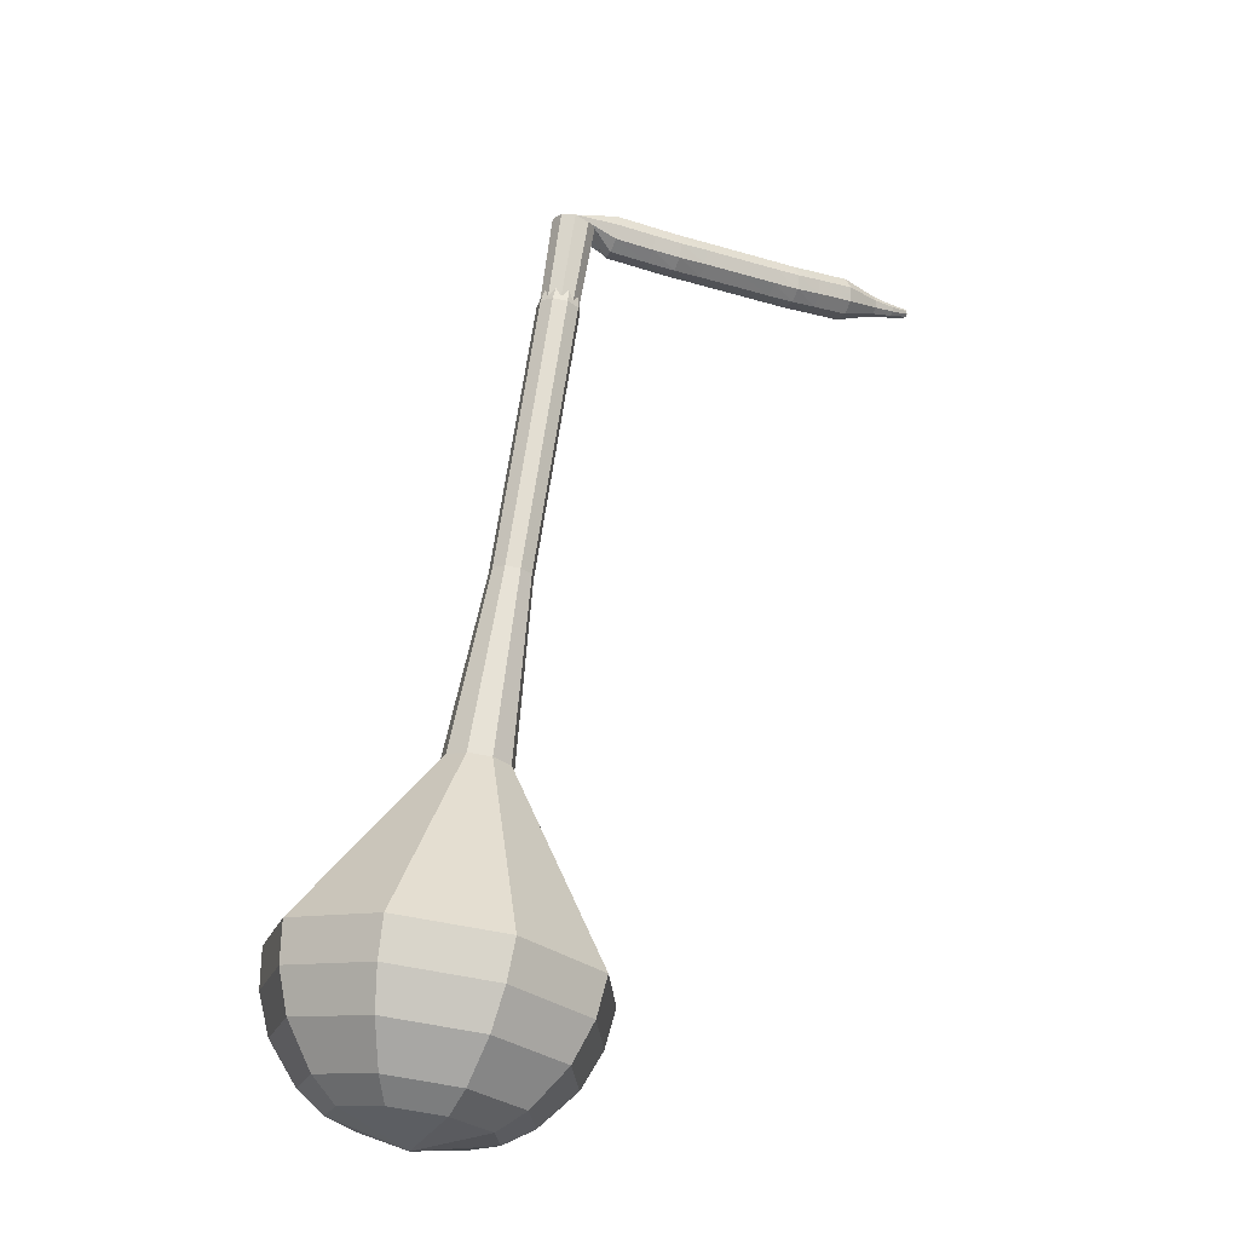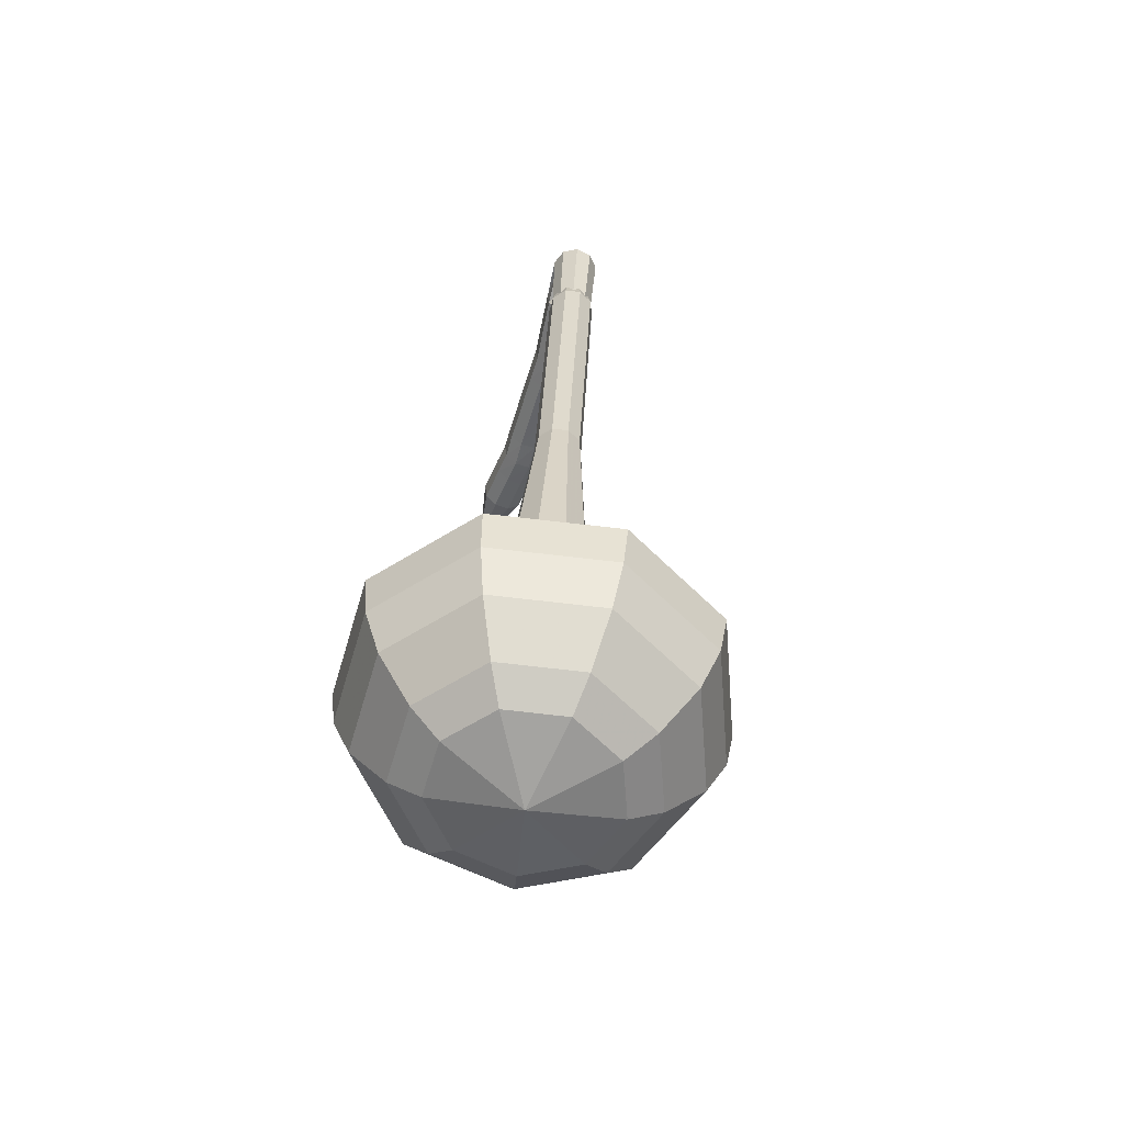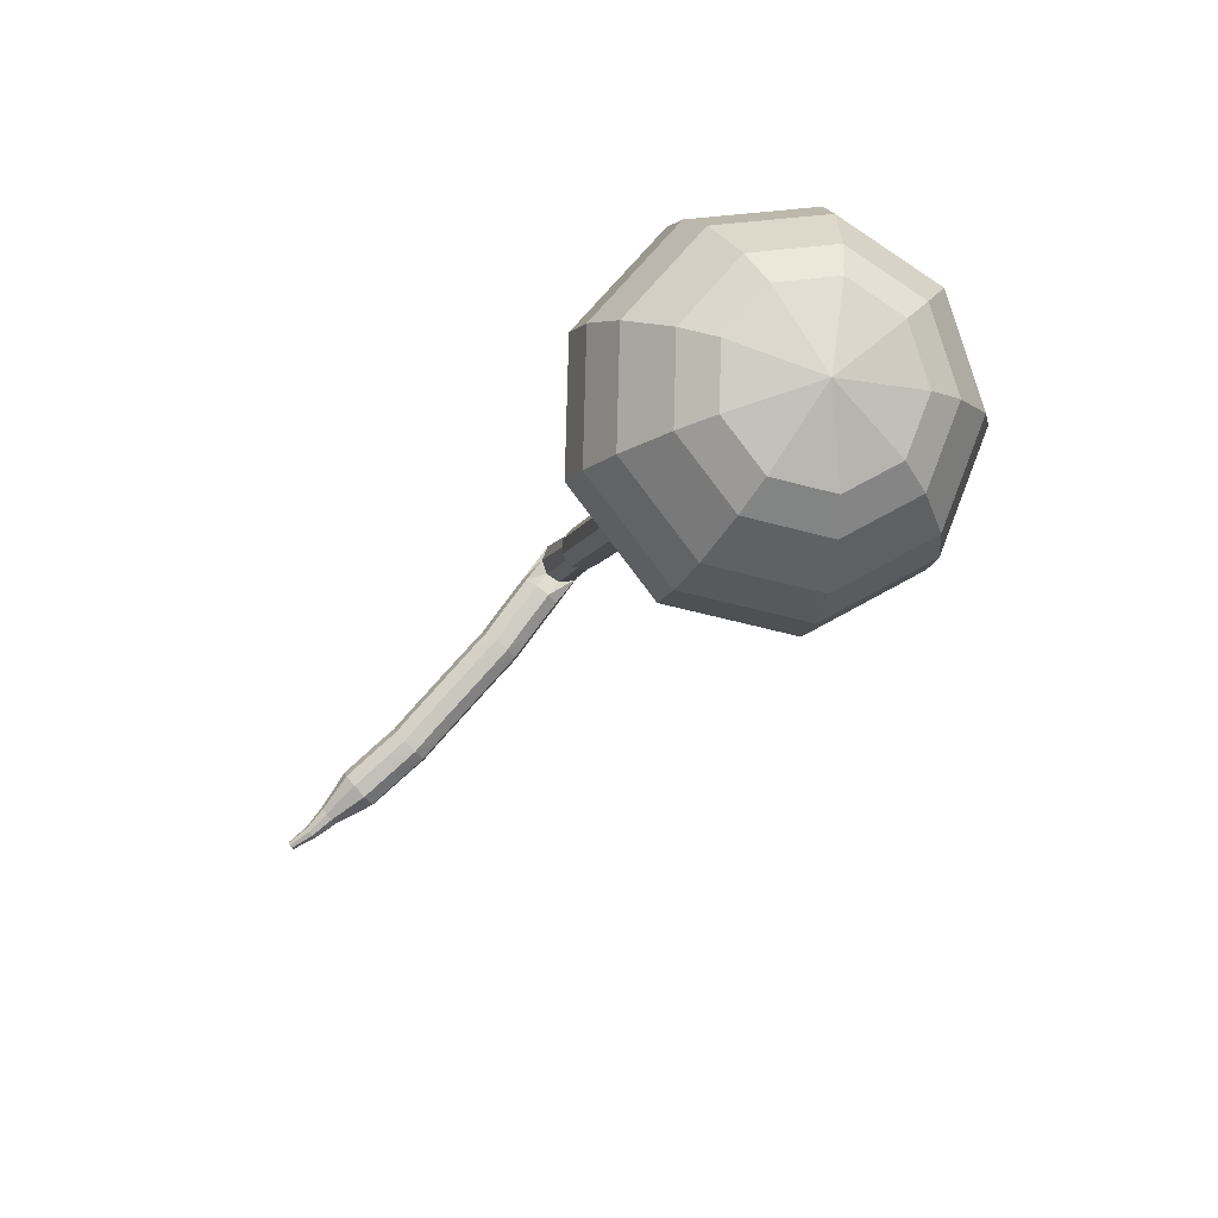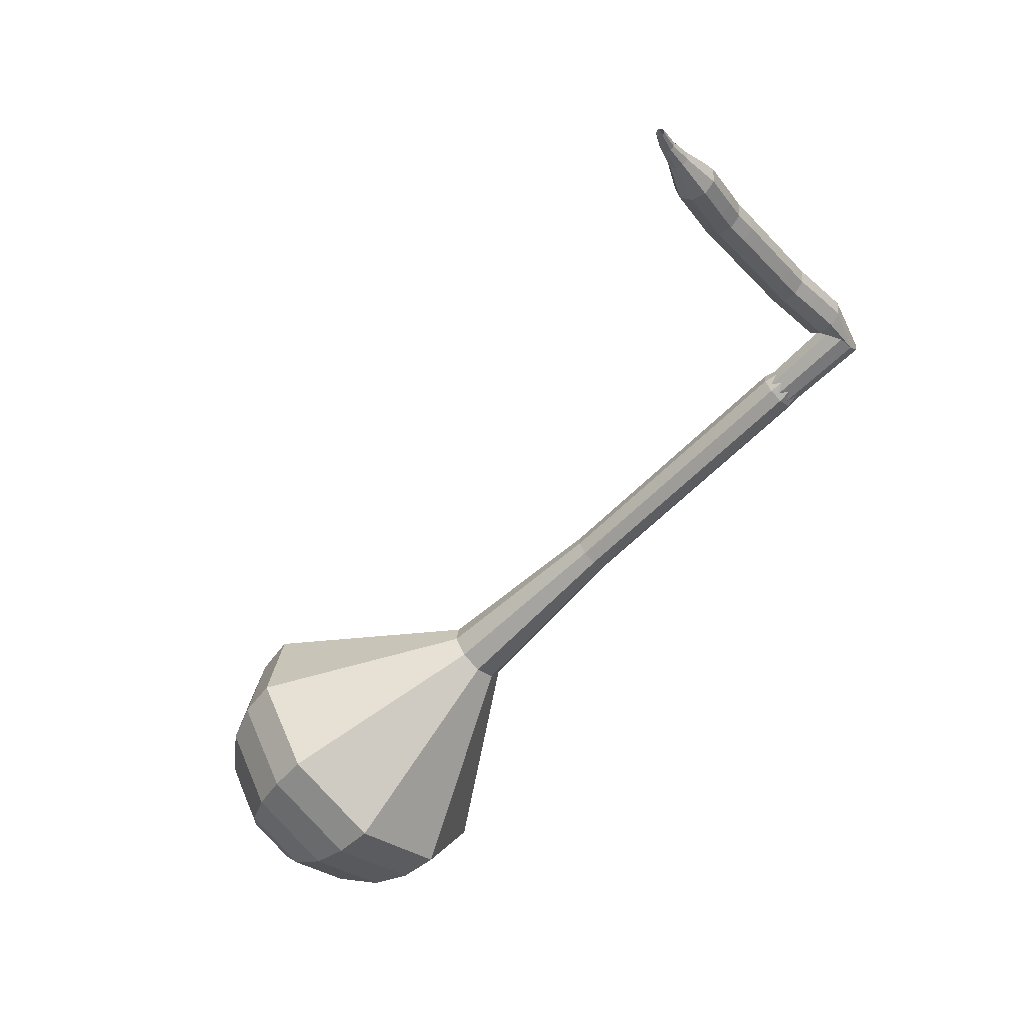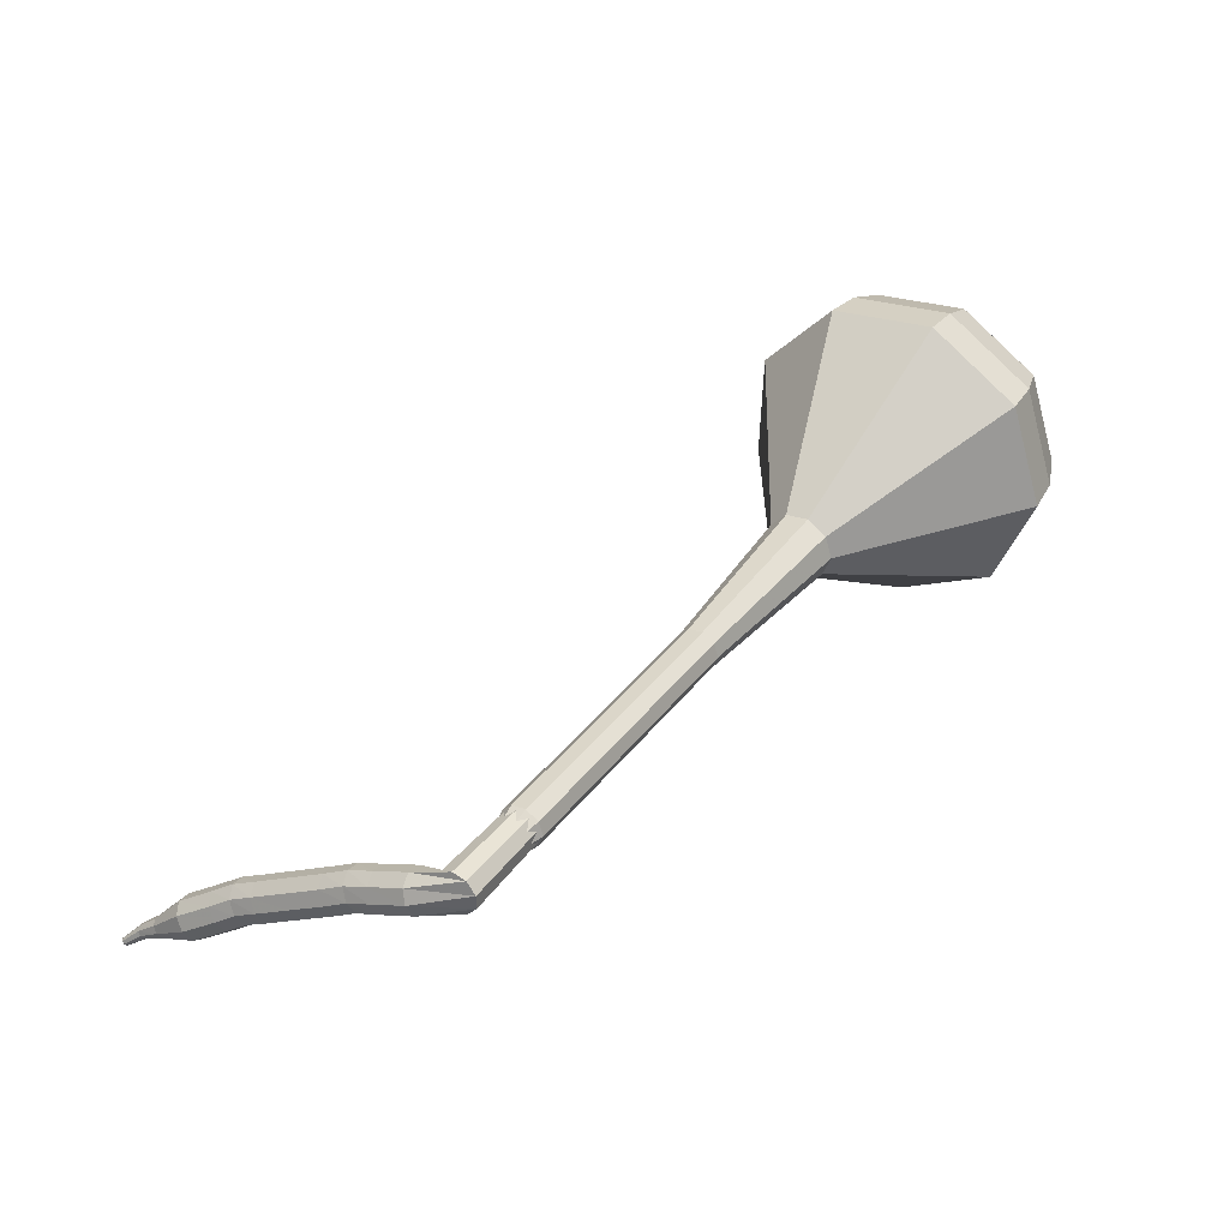
<metadata>
{"format":"obj","ext":"obj","renderer":"f3d","projection":"perspective","resolution":1024,"background":"white","views":[{"elev":70.9,"azim":157.7,"up":"+Y"},{"elev":-27.5,"azim":101.8,"up":"+Z"},{"elev":-68.6,"azim":72.2,"up":"+Z"},{"elev":-65.6,"azim":-75.0,"up":"+Y"},{"elev":33.1,"azim":1.9,"up":"+Y"}]}
</metadata>
<code>
g tube1
v 179.5 145.4 141.7
v 176.6 146.2 140
v 174.8 149 139.2
v 174.9 152.4 139.5
v 176.9 154.8 140.8
v 179.7 155.1 142.5
v 182.2 153.3 143.9
v 183.1 150 144.2
v 182 146.9 143.3
v 179.5 145.4 141.7
v 179.8 146.8 140.9
v 177.7 147.4 139.7
v 176.4 149.4 139
v 176.4 151.9 139.3
v 177.9 153.7 140.2
v 180 153.9 141.5
v 181.8 152.5 142.5
v 182.5 150.1 142.7
v 181.7 147.9 142.1
v 179.8 146.8 140.9
v 179.8 150.5 140.1
v 179.8 150.5 140.1
v 179.8 150.5 140.1
v 179.8 150.5 140.1
v 179.8 150.5 140.1
v 179.8 150.5 140.1
v 179.8 150.5 140.1
v 179.8 150.5 140.1
v 179.8 150.5 140.1
v 179.8 150.5 140.1
v 157.9 148.8 176.8
v 157.4 148.5 176.5
v 157.2 147.9 176.3
v 157.4 147.2 176.4
v 157.9 146.9 176.7
v 158.4 146.9 177
v 158.8 147.4 177.3
v 158.8 148.1 177.4
v 158.4 148.7 177.2
v 157.9 148.8 176.8
v 156.1 148.1 176
v 156.5 148 175.4
v 156.9 147.5 175.1
v 157.1 146.9 175.2
v 157.1 146.4 175.7
v 156.8 146.2 176.3
v 156.4 146.5 176.8
v 156 147.1 176.9
v 155.9 147.7 176.6
v 156.1 148.1 176
v 154.6 147.4 175.1
v 155 147.3 174.6
v 155.4 146.8 174.3
v 155.6 146.2 174.4
v 155.6 145.7 174.8
v 155.3 145.6 175.4
v 154.9 145.9 175.9
v 154.6 146.5 176
v 154.5 147.1 175.7
v 154.6 147.4 175.1
v 153.6 146.9 174.5
v 153.9 146.8 174
v 154.3 146.4 173.6
v 154.6 145.8 173.8
v 154.6 145.3 174.2
v 154.3 145.1 174.9
v 153.9 145.4 175.3
v 153.6 146 175.4
v 153.4 146.6 175.1
v 153.6 146.9 174.5
v 152.5 146.3 174.1
v 152.8 146.3 173.5
v 153.2 145.8 173.2
v 153.5 145.2 173.3
v 153.5 144.7 173.8
v 153.3 144.6 174.4
v 152.9 144.9 174.9
v 152.6 145.4 175
v 152.4 146 174.7
v 152.5 146.3 174.1
v 151 145.5 173.4
v 151.3 145.4 172.8
v 151.7 145 172.5
v 152 144.4 172.6
v 152 143.9 173
v 151.8 143.8 173.7
v 151.4 144.1 174.2
v 151.1 144.6 174.3
v 150.9 145.2 174
v 151 145.5 173.4
v 149.5 144.7 172.7
v 149.8 144.6 172.1
v 150.2 144.2 171.8
v 150.5 143.6 171.9
v 150.5 143.1 172.3
v 150.3 143 173
v 149.9 143.2 173.5
v 149.6 143.8 173.6
v 149.4 144.4 173.3
v 149.5 144.7 172.7
v 148.5 144.2 172.2
v 148.8 144.1 171.6
v 149.2 143.7 171.3
v 149.5 143.1 171.4
v 149.6 142.6 171.9
v 149.4 142.5 172.5
v 149 142.8 173
v 148.7 143.3 173.1
v 148.4 143.9 172.8
v 148.5 144.2 172.2
v 147.5 143.5 171.9
v 147.8 143.4 171.3
v 148.2 143 170.9
v 148.5 142.4 171.1
v 148.7 142 171.6
v 148.5 141.9 172.2
v 148.2 142.2 172.7
v 147.8 142.7 172.8
v 147.5 143.3 172.5
v 147.5 143.5 171.9
v 146 142.6 171.4
v 146.3 142.5 170.8
v 146.7 142 170.4
v 147.1 141.5 170.5
v 147.2 141 171
v 147 140.9 171.7
v 146.7 141.2 172.2
v 146.3 141.7 172.3
v 146 142.3 172
v 146 142.6 171.4
v 144.8 141.2 170.9
v 145 141.2 170.5
v 145.2 140.9 170.4
v 145.4 140.6 170.4
v 145.4 140.4 170.7
v 145.3 140.4 171
v 145.1 140.5 171.3
v 144.9 140.8 171.3
v 144.8 141.1 171.2
v 144.8 141.2 170.9
v 144 140.5 170.5
v 144.1 140.5 170.3
v 144.3 140.3 170.2
v 144.4 140.1 170.2
v 144.4 140 170.4
v 144.4 139.9 170.6
v 144.3 140 170.8
v 144.1 140.2 170.8
v 144 140.4 170.7
v 144 140.5 170.5
v 143.3 139.7 170.4
v 143.3 139.7 170.2
v 143.4 139.6 170.2
v 143.5 139.5 170.2
v 143.5 139.4 170.3
v 143.5 139.4 170.4
v 143.4 139.4 170.5
v 143.3 139.5 170.6
v 143.3 139.6 170.5
v 143.3 139.7 170.4
f 1 2 12
f 12 11 1
f 2 3 13
f 13 12 2
f 3 4 14
f 14 13 3
f 4 5 15
f 15 14 4
f 5 6 16
f 16 15 5
f 6 7 17
f 17 16 6
f 7 8 18
f 18 17 7
f 8 9 19
f 19 18 8
f 9 10 20
f 20 19 9
f 11 12 22
f 22 21 11
f 12 13 23
f 23 22 12
f 13 14 24
f 24 23 13
f 14 15 25
f 25 24 14
f 15 16 26
f 26 25 15
f 16 17 27
f 27 26 16
f 17 18 28
f 28 27 17
f 18 19 29
f 29 28 18
f 19 20 30
f 30 29 19
f 21 22 32
f 32 31 21
f 22 23 33
f 33 32 22
f 23 24 34
f 34 33 23
f 24 25 35
f 35 34 24
f 25 26 36
f 36 35 25
f 26 27 37
f 37 36 26
f 27 28 38
f 38 37 27
f 28 29 39
f 39 38 28
f 29 30 40
f 40 39 29
f 31 32 42
f 42 41 31
f 32 33 43
f 43 42 32
f 33 34 44
f 44 43 33
f 34 35 45
f 45 44 34
f 35 36 46
f 46 45 35
f 36 37 47
f 47 46 36
f 37 38 48
f 48 47 37
f 38 39 49
f 49 48 38
f 39 40 50
f 50 49 39
f 41 42 52
f 52 51 41
f 42 43 53
f 53 52 42
f 43 44 54
f 54 53 43
f 44 45 55
f 55 54 44
f 45 46 56
f 56 55 45
f 46 47 57
f 57 56 46
f 47 48 58
f 58 57 47
f 48 49 59
f 59 58 48
f 49 50 60
f 60 59 49
f 51 52 62
f 62 61 51
f 52 53 63
f 63 62 52
f 53 54 64
f 64 63 53
f 54 55 65
f 65 64 54
f 55 56 66
f 66 65 55
f 56 57 67
f 67 66 56
f 57 58 68
f 68 67 57
f 58 59 69
f 69 68 58
f 59 60 70
f 70 69 59
f 61 62 72
f 72 71 61
f 62 63 73
f 73 72 62
f 63 64 74
f 74 73 63
f 64 65 75
f 75 74 64
f 65 66 76
f 76 75 65
f 66 67 77
f 77 76 66
f 67 68 78
f 78 77 67
f 68 69 79
f 79 78 68
f 69 70 80
f 80 79 69
f 71 72 82
f 82 81 71
f 72 73 83
f 83 82 72
f 73 74 84
f 84 83 73
f 74 75 85
f 85 84 74
f 75 76 86
f 86 85 75
f 76 77 87
f 87 86 76
f 77 78 88
f 88 87 77
f 78 79 89
f 89 88 78
f 79 80 90
f 90 89 79
f 81 82 92
f 92 91 81
f 82 83 93
f 93 92 82
f 83 84 94
f 94 93 83
f 84 85 95
f 95 94 84
f 85 86 96
f 96 95 85
f 86 87 97
f 97 96 86
f 87 88 98
f 98 97 87
f 88 89 99
f 99 98 88
f 89 90 100
f 100 99 89
f 91 92 102
f 102 101 91
f 92 93 103
f 103 102 92
f 93 94 104
f 104 103 93
f 94 95 105
f 105 104 94
f 95 96 106
f 106 105 95
f 96 97 107
f 107 106 96
f 97 98 108
f 108 107 97
f 98 99 109
f 109 108 98
f 99 100 110
f 110 109 99
f 101 102 112
f 112 111 101
f 102 103 113
f 113 112 102
f 103 104 114
f 114 113 103
f 104 105 115
f 115 114 104
f 105 106 116
f 116 115 105
f 106 107 117
f 117 116 106
f 107 108 118
f 118 117 107
f 108 109 119
f 119 118 108
f 109 110 120
f 120 119 109
f 111 112 122
f 122 121 111
f 112 113 123
f 123 122 112
f 113 114 124
f 124 123 113
f 114 115 125
f 125 124 114
f 115 116 126
f 126 125 115
f 116 117 127
f 127 126 116
f 117 118 128
f 128 127 117
f 118 119 129
f 129 128 118
f 119 120 130
f 130 129 119
f 121 122 132
f 132 131 121
f 122 123 133
f 133 132 122
f 123 124 134
f 134 133 123
f 124 125 135
f 135 134 124
f 125 126 136
f 136 135 125
f 126 127 137
f 137 136 126
f 127 128 138
f 138 137 127
f 128 129 139
f 139 138 128
f 129 130 140
f 140 139 129
f 131 132 142
f 142 141 131
f 132 133 143
f 143 142 132
f 133 134 144
f 144 143 133
f 134 135 145
f 145 144 134
f 135 136 146
f 146 145 135
f 136 137 147
f 147 146 136
f 137 138 148
f 148 147 137
f 138 139 149
f 149 148 138
f 139 140 150
f 150 149 139
f 141 142 152
f 152 151 141
f 142 143 153
f 153 152 142
f 143 144 154
f 154 153 143
f 144 145 155
f 155 154 144
f 145 146 156
f 156 155 145
f 146 147 157
f 157 156 146
f 147 148 158
f 158 157 147
f 148 149 159
f 159 158 148
f 149 150 160
f 160 159 149
v 158 147.8 176.8
v 158 147.8 176.8
v 158 147.8 176.8
v 158 147.8 176.8
v 158 147.8 176.8
v 158 147.8 176.8
v 158 147.8 176.8
v 158 147.8 176.8
v 158 147.8 176.8
v 158 147.8 176.8
v 160.4 147.1 173.1
v 159.8 147.3 172.7
v 159.5 147.8 172.5
v 159.5 148.5 172.6
v 159.9 149 172.9
v 160.4 149.1 173.2
v 160.9 148.7 173.5
v 161.1 148 173.6
v 160.9 147.4 173.4
v 160.4 147.1 173.1
v 162.6 147.4 169.3
v 162.1 147.5 168.9
v 161.7 148.1 168.8
v 161.7 148.8 168.8
v 162.1 149.3 169.1
v 162.7 149.3 169.4
v 163.2 149 169.7
v 163.4 148.3 169.8
v 163.2 147.7 169.6
v 162.6 147.4 169.3
v 164.9 147.6 165.5
v 164.3 147.8 165.1
v 163.9 148.4 165
v 164 149 165
v 164.4 149.5 165.3
v 164.9 149.6 165.6
v 165.4 149.2 165.9
v 165.6 148.6 166
v 165.4 147.9 165.8
v 164.9 147.6 165.5
v 167.1 147.9 161.7
v 166.6 148.1 161.3
v 166.2 148.6 161.2
v 166.2 149.3 161.2
v 166.6 149.8 161.5
v 167.2 149.9 161.8
v 167.7 149.5 162.1
v 167.9 148.8 162.2
v 167.7 148.2 162
v 167.1 147.9 161.7
v 171.7 147.9 154.1
v 170.8 148.1 153.6
v 170.2 149 153.3
v 170.2 150.1 153.4
v 170.9 150.9 153.8
v 171.8 151 154.4
v 172.6 150.4 154.8
v 172.9 149.3 154.9
v 172.5 148.3 154.6
v 171.7 147.9 154.1
v 176.9 142.6 146.5
v 172.6 143.8 144
v 169.9 147.9 142.7
v 170 153.1 143.2
v 173 156.7 145.2
v 177.3 157.3 147.8
v 181.1 154.4 149.8
v 182.5 149.5 150.3
v 180.8 144.8 149
v 176.9 142.6 146.5
v 177.8 142.9 144.9
v 173.6 144.1 142.5
v 171 148.1 141.2
v 171.2 153.1 141.7
v 174 156.6 143.6
v 178.3 157.1 146.2
v 181.9 154.4 148.1
v 183.2 149.6 148.6
v 181.6 145.1 147.3
v 177.8 142.9 144.9
v 178.7 143.8 143.3
v 174.9 144.9 141.1
v 172.6 148.5 140
v 172.7 152.9 140.4
v 175.3 156.1 142.1
v 179.1 156.5 144.4
v 182.3 154 146.2
v 183.5 149.8 146.6
v 182.1 145.7 145.4
v 178.7 143.8 143.3
v 179.5 145.4 141.7
v 176.6 146.2 140
v 174.8 149 139.2
v 174.9 152.4 139.5
v 176.9 154.8 140.8
v 179.7 155.1 142.5
v 182.2 153.3 143.9
v 183.1 150 144.2
v 182 146.9 143.3
v 179.5 145.4 141.7
v 179.8 146.8 140.9
v 177.7 147.4 139.7
v 176.4 149.4 139
v 176.4 151.9 139.3
v 177.9 153.7 140.2
v 180 153.9 141.5
v 181.8 152.5 142.5
v 182.5 150.1 142.7
v 181.7 147.9 142.1
v 179.8 146.8 140.9
v 179.8 150.5 140.1
v 179.8 150.5 140.1
v 179.8 150.5 140.1
v 179.8 150.5 140.1
v 179.8 150.5 140.1
v 179.8 150.5 140.1
v 179.8 150.5 140.1
v 179.8 150.5 140.1
v 179.8 150.5 140.1
v 179.8 150.5 140.1
f 161 162 172
f 172 171 161
f 162 163 173
f 173 172 162
f 163 164 174
f 174 173 163
f 164 165 175
f 175 174 164
f 165 166 176
f 176 175 165
f 166 167 177
f 177 176 166
f 167 168 178
f 178 177 167
f 168 169 179
f 179 178 168
f 169 170 180
f 180 179 169
f 171 172 182
f 182 181 171
f 172 173 183
f 183 182 172
f 173 174 184
f 184 183 173
f 174 175 185
f 185 184 174
f 175 176 186
f 186 185 175
f 176 177 187
f 187 186 176
f 177 178 188
f 188 187 177
f 178 179 189
f 189 188 178
f 179 180 190
f 190 189 179
f 181 182 192
f 192 191 181
f 182 183 193
f 193 192 182
f 183 184 194
f 194 193 183
f 184 185 195
f 195 194 184
f 185 186 196
f 196 195 185
f 186 187 197
f 197 196 186
f 187 188 198
f 198 197 187
f 188 189 199
f 199 198 188
f 189 190 200
f 200 199 189
f 191 192 202
f 202 201 191
f 192 193 203
f 203 202 192
f 193 194 204
f 204 203 193
f 194 195 205
f 205 204 194
f 195 196 206
f 206 205 195
f 196 197 207
f 207 206 196
f 197 198 208
f 208 207 197
f 198 199 209
f 209 208 198
f 199 200 210
f 210 209 199
f 201 202 212
f 212 211 201
f 202 203 213
f 213 212 202
f 203 204 214
f 214 213 203
f 204 205 215
f 215 214 204
f 205 206 216
f 216 215 205
f 206 207 217
f 217 216 206
f 207 208 218
f 218 217 207
f 208 209 219
f 219 218 208
f 209 210 220
f 220 219 209
f 211 212 222
f 222 221 211
f 212 213 223
f 223 222 212
f 213 214 224
f 224 223 213
f 214 215 225
f 225 224 214
f 215 216 226
f 226 225 215
f 216 217 227
f 227 226 216
f 217 218 228
f 228 227 217
f 218 219 229
f 229 228 218
f 219 220 230
f 230 229 219
f 221 222 232
f 232 231 221
f 222 223 233
f 233 232 222
f 223 224 234
f 234 233 223
f 224 225 235
f 235 234 224
f 225 226 236
f 236 235 225
f 226 227 237
f 237 236 226
f 227 228 238
f 238 237 227
f 228 229 239
f 239 238 228
f 229 230 240
f 240 239 229
f 231 232 242
f 242 241 231
f 232 233 243
f 243 242 232
f 233 234 244
f 244 243 233
f 234 235 245
f 245 244 234
f 235 236 246
f 246 245 235
f 236 237 247
f 247 246 236
f 237 238 248
f 248 247 237
f 238 239 249
f 249 248 238
f 239 240 250
f 250 249 239
f 241 242 252
f 252 251 241
f 242 243 253
f 253 252 242
f 243 244 254
f 254 253 243
f 244 245 255
f 255 254 244
f 245 246 256
f 256 255 245
f 246 247 257
f 257 256 246
f 247 248 258
f 258 257 247
f 248 249 259
f 259 258 248
f 249 250 260
f 260 259 249
f 251 252 262
f 262 261 251
f 252 253 263
f 263 262 252
f 253 254 264
f 264 263 253
f 254 255 265
f 265 264 254
f 255 256 266
f 266 265 255
f 256 257 267
f 267 266 256
f 257 258 268
f 268 267 257
f 258 259 269
f 269 268 258
f 259 260 270
f 270 269 259
f 261 262 272
f 272 271 261
f 262 263 273
f 273 272 262
f 263 264 274
f 274 273 263
f 264 265 275
f 275 274 264
f 265 266 276
f 276 275 265
f 266 267 277
f 277 276 266
f 267 268 278
f 278 277 267
f 268 269 279
f 279 278 268
f 269 270 280
f 280 279 269
g

</code>
